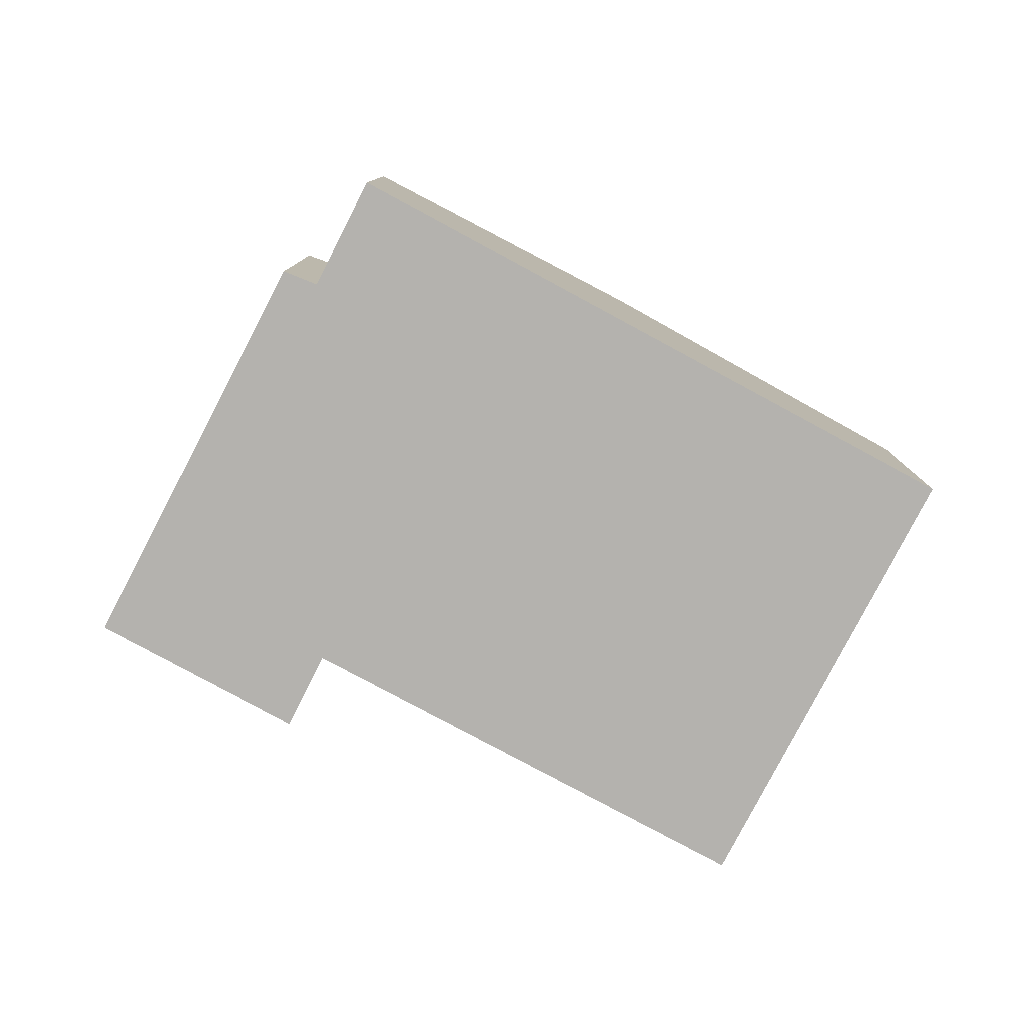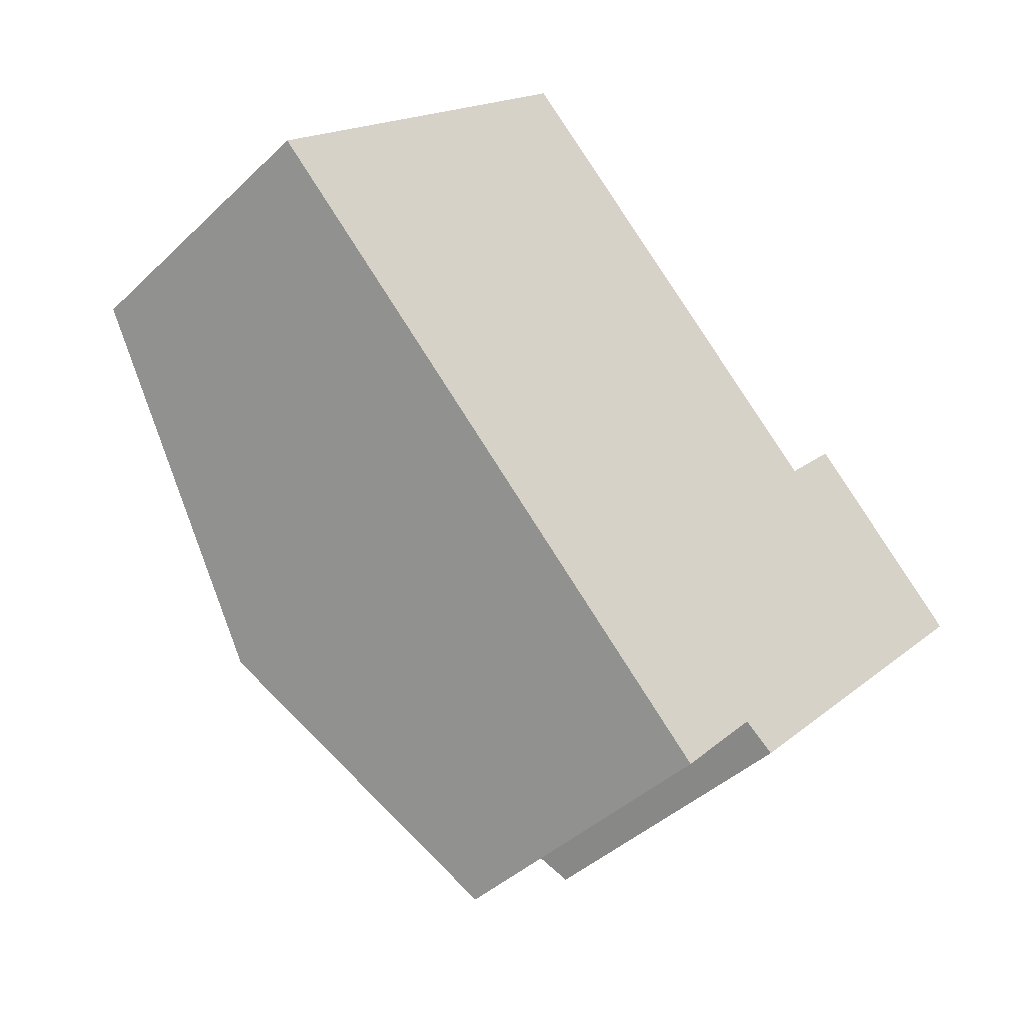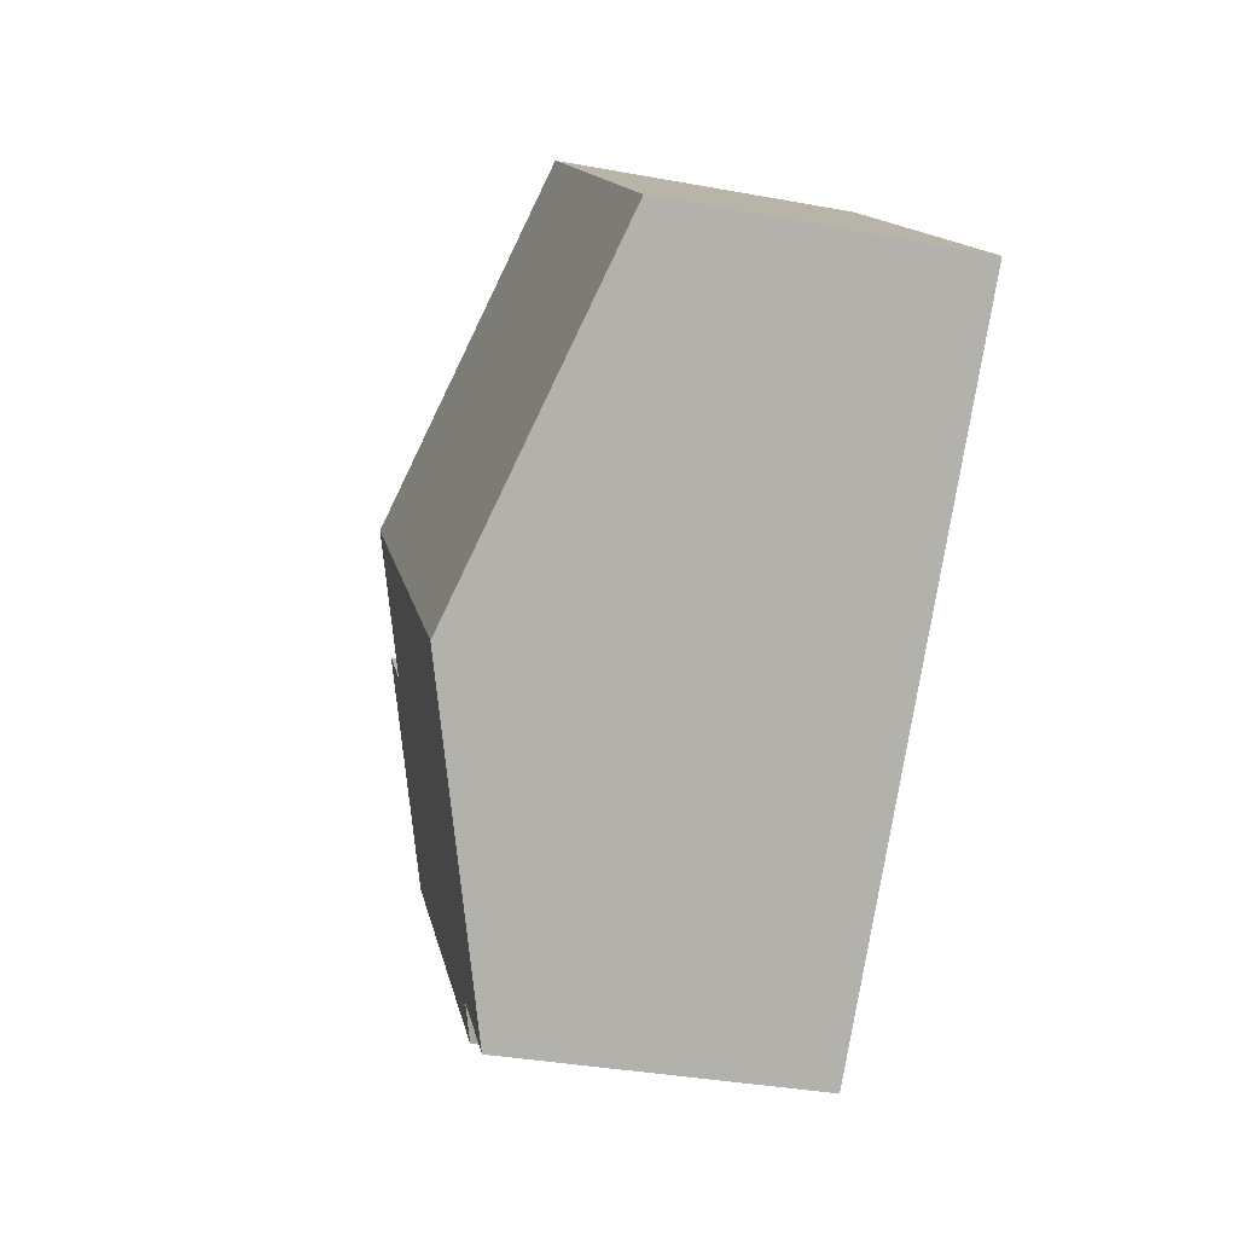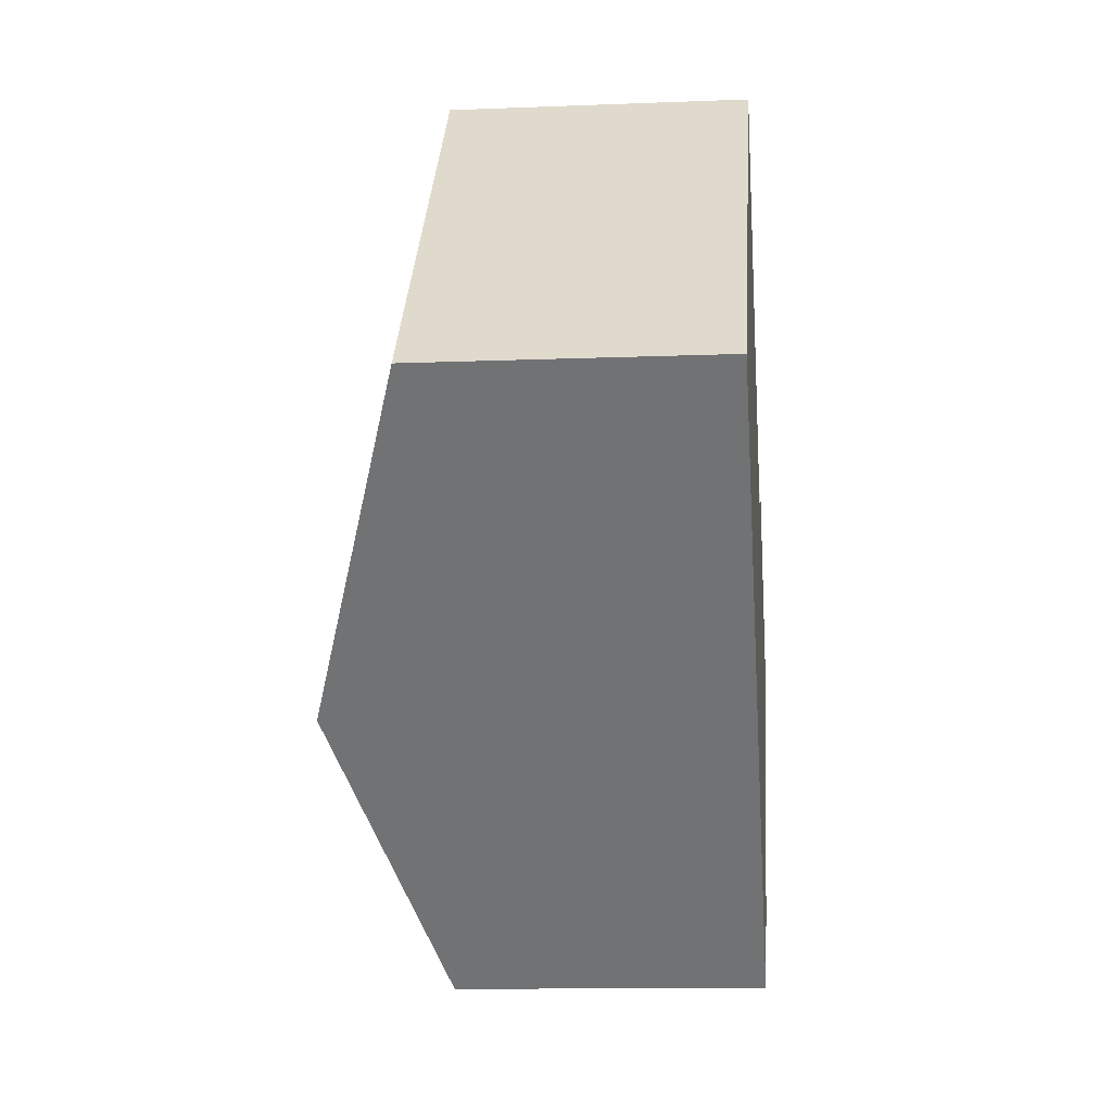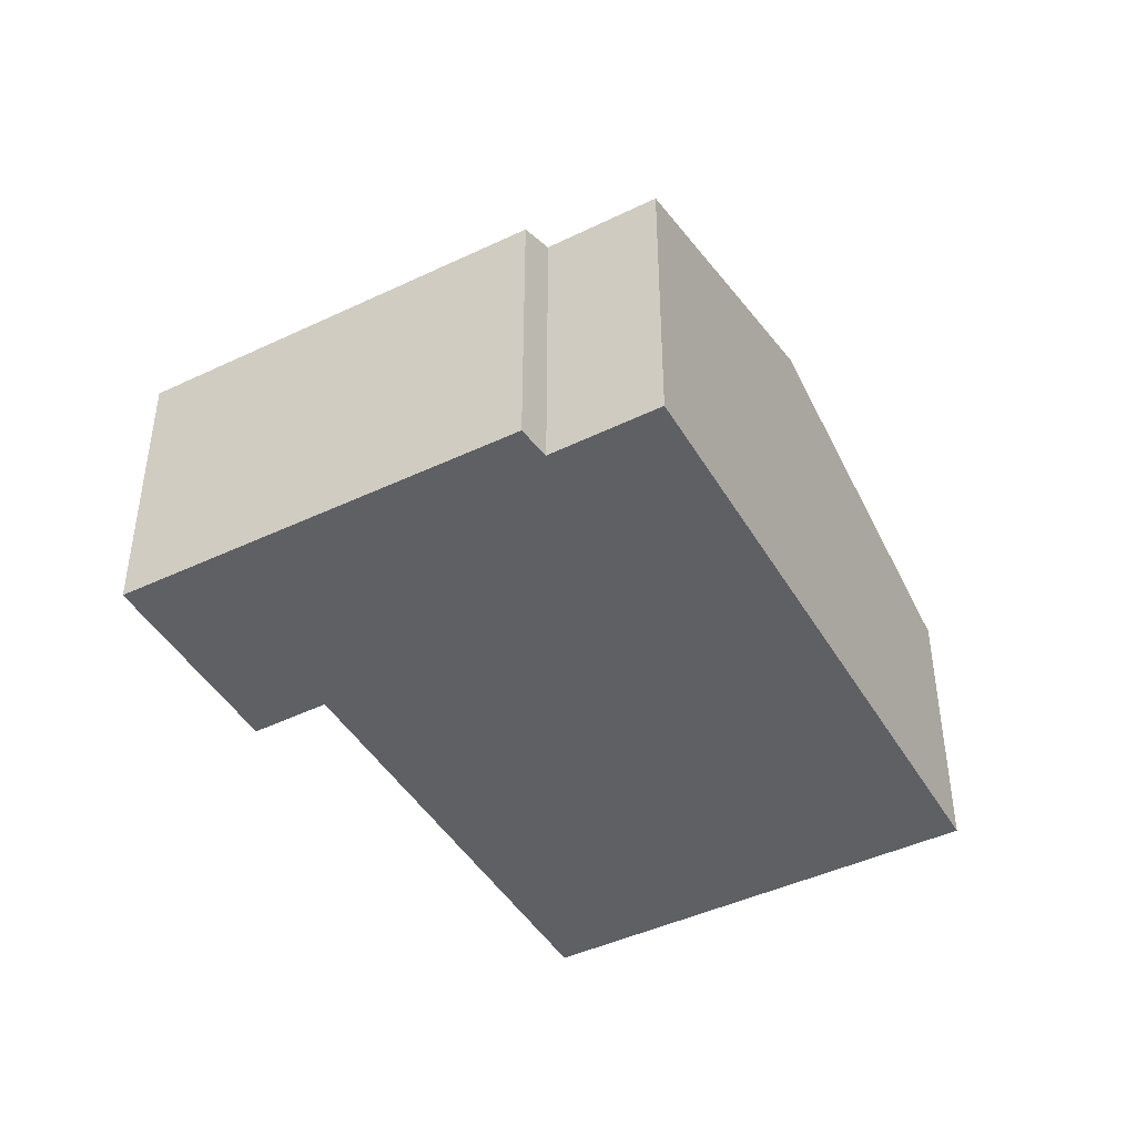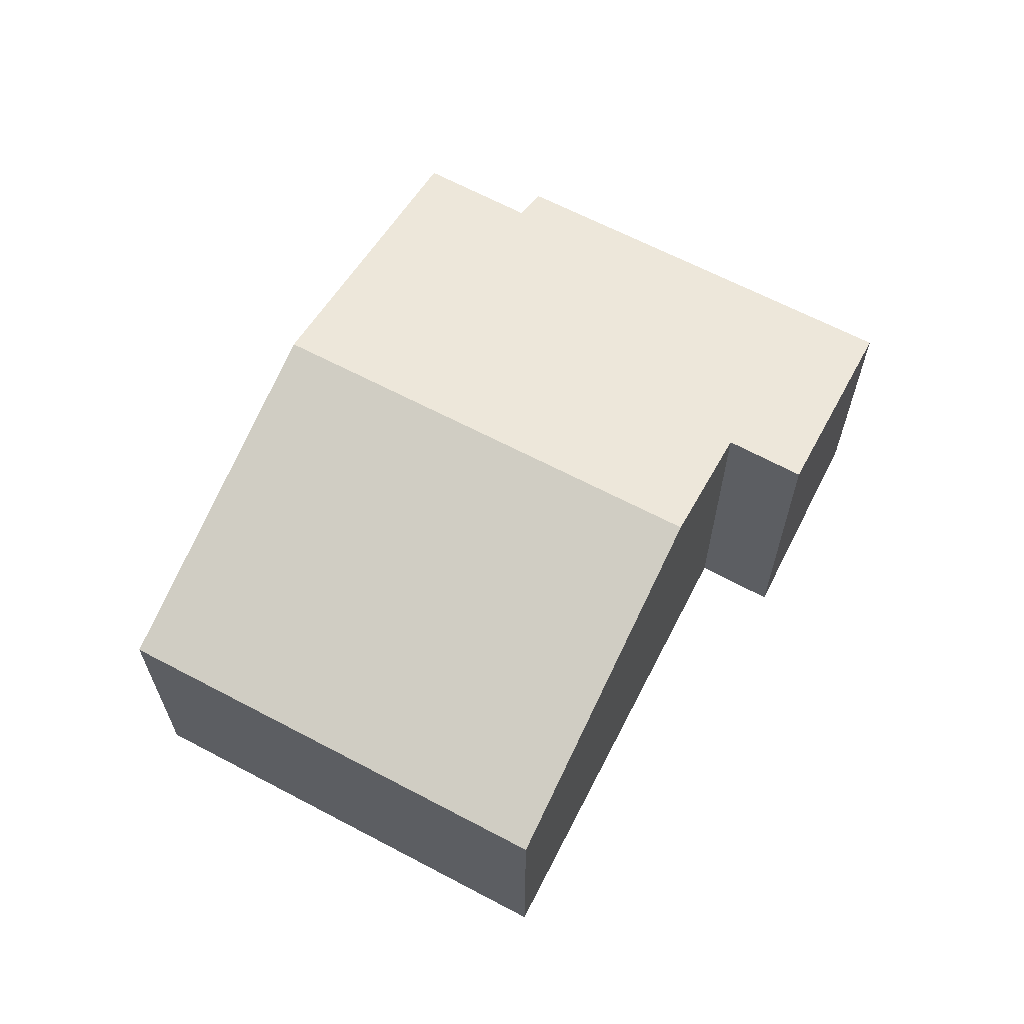
<metadata>
{"format":"obj","ext":"obj","renderer":"f3d","projection":"perspective","resolution":1024,"background":"white","views":[{"elev":-79.8,"azim":-164.3,"up":"+Y"},{"elev":-42.1,"azim":-41.4,"up":"+Z"},{"elev":-35.5,"azim":-103.7,"up":"+Z"},{"elev":-12.1,"azim":-84.6,"up":"+Z"},{"elev":-44.0,"azim":162.5,"up":"+Y"},{"elev":65.2,"azim":-18.9,"up":"+Y"}]}
</metadata>
<code>
v  6.355 9.557 -6.146
v  14.05 7.264 -9.519
v  12.07 7.254 -11.67
v  22.09 6.992 -2.336
v  14.77 7.001 -10.07
v  16.74 8.591 0.038
v  14.35 9.557 2.353
v  18.12 8.599 1.543
v  0 6.996 4.284e-16
v  7.966 6.987 8.516
v  7.966 -5.215e-16 8.516
v  14.35 -1.441e-16 2.353
v  16.74 -2.327e-18 0.038
v  18.12 -9.448e-17 1.543
v  22.09 1.43e-16 -2.336
v  0 0 0
v  14.77 6.166e-16 -10.07
v  14.05 5.829e-16 -9.519
v  12.07 7.147e-16 -11.67
v  6.355 3.763e-16 -6.146
g defaultobject
f 1 2 3
f 2 4 5
f 4 2 1
f 4 1 6
f 6 1 7
f 8 4 6
f 9 7 1
f 7 9 10
f 11 7 10
f 7 11 12
f 7 12 6
f 6 12 13
f 14 4 8
f 4 14 15
f 6 14 8
f 14 6 13
f 16 10 9
f 10 16 11
f 4 17 5
f 17 4 15
f 18 3 2
f 3 18 19
f 5 18 2
f 18 5 17
f 19 1 3
f 1 19 9
f 9 19 20
f 9 20 16
f 14 17 15
f 17 14 13
f 17 13 12
f 17 12 18
f 18 12 11
f 18 11 19
f 19 11 20
f 20 11 16

</code>
